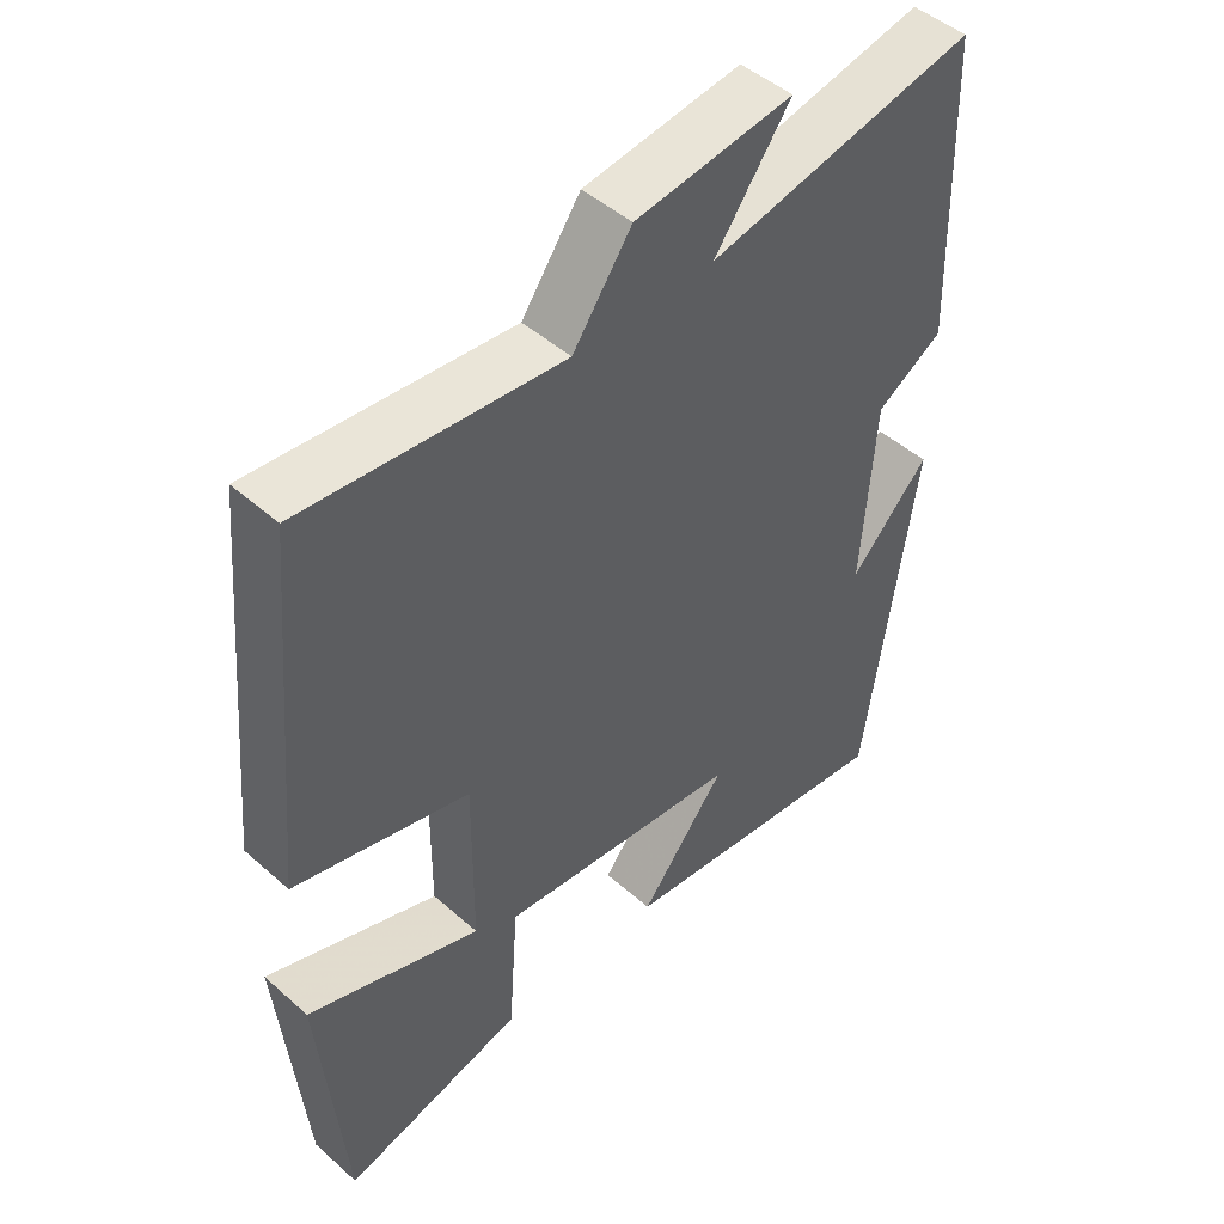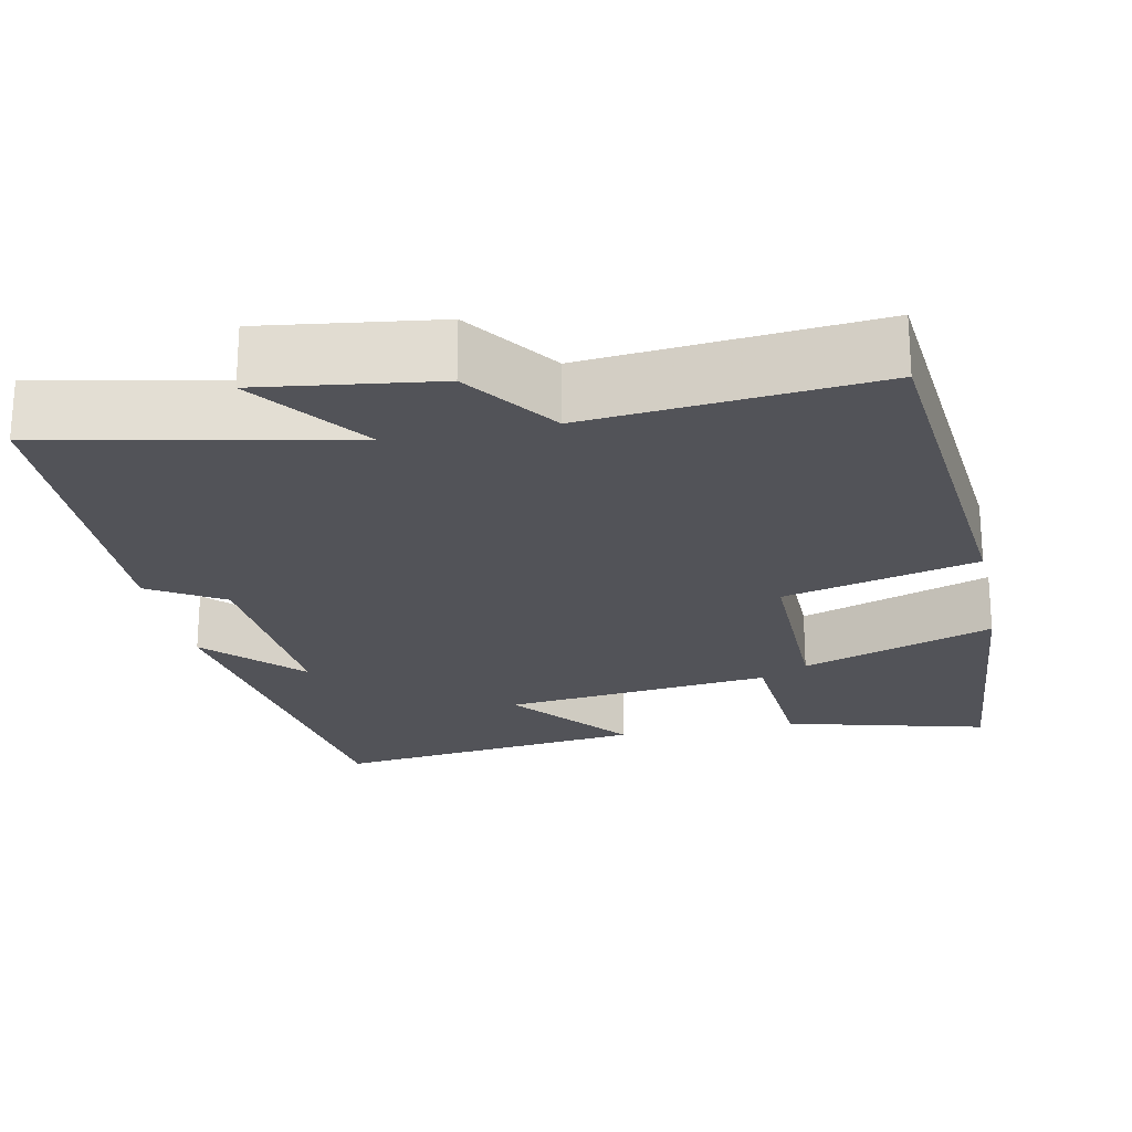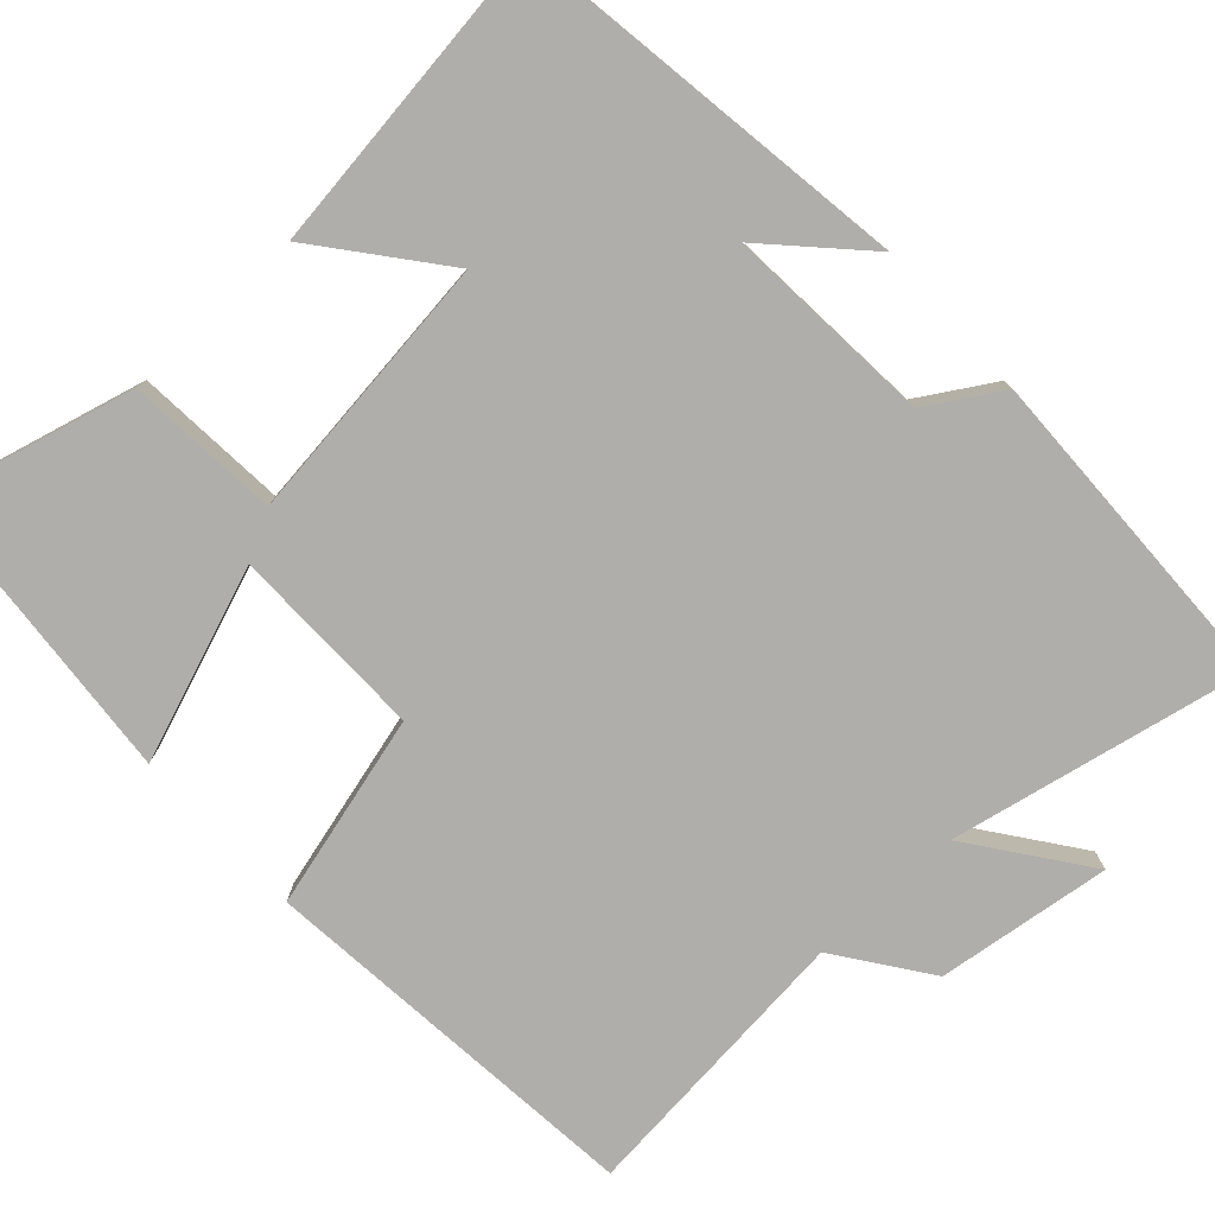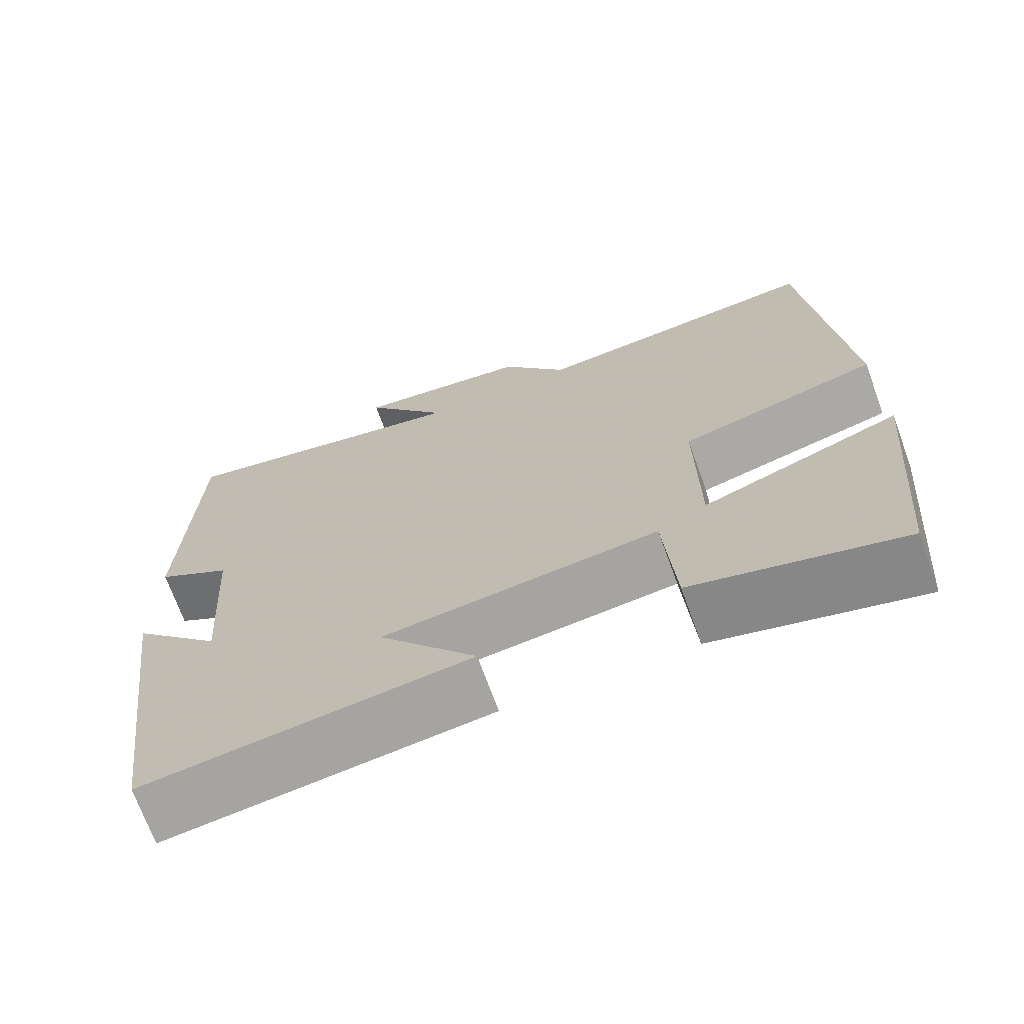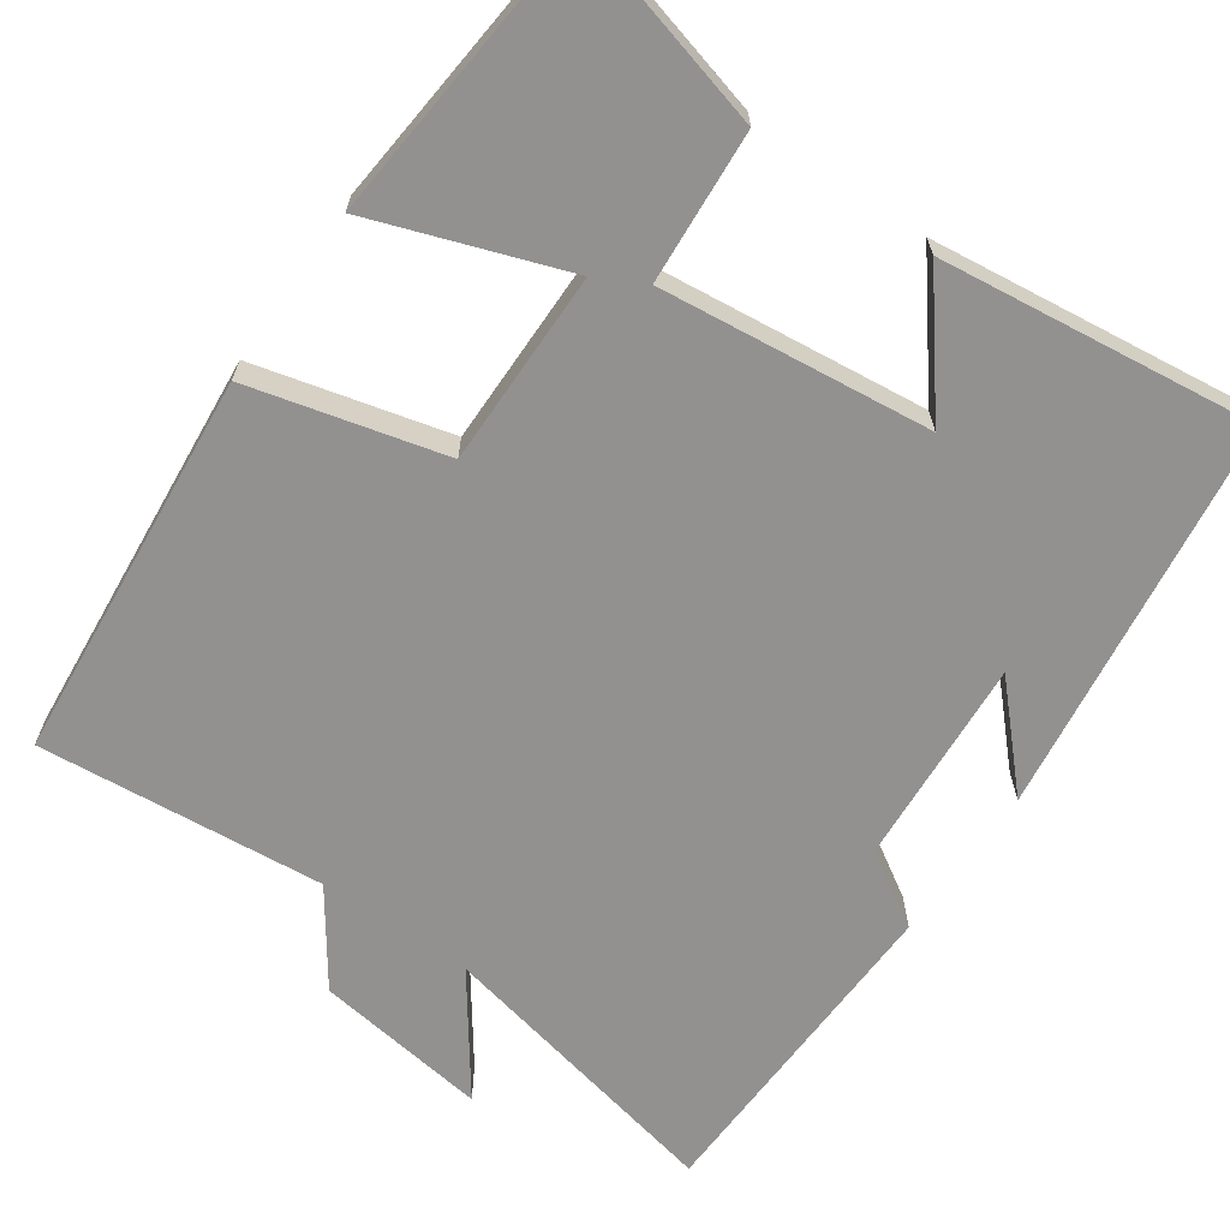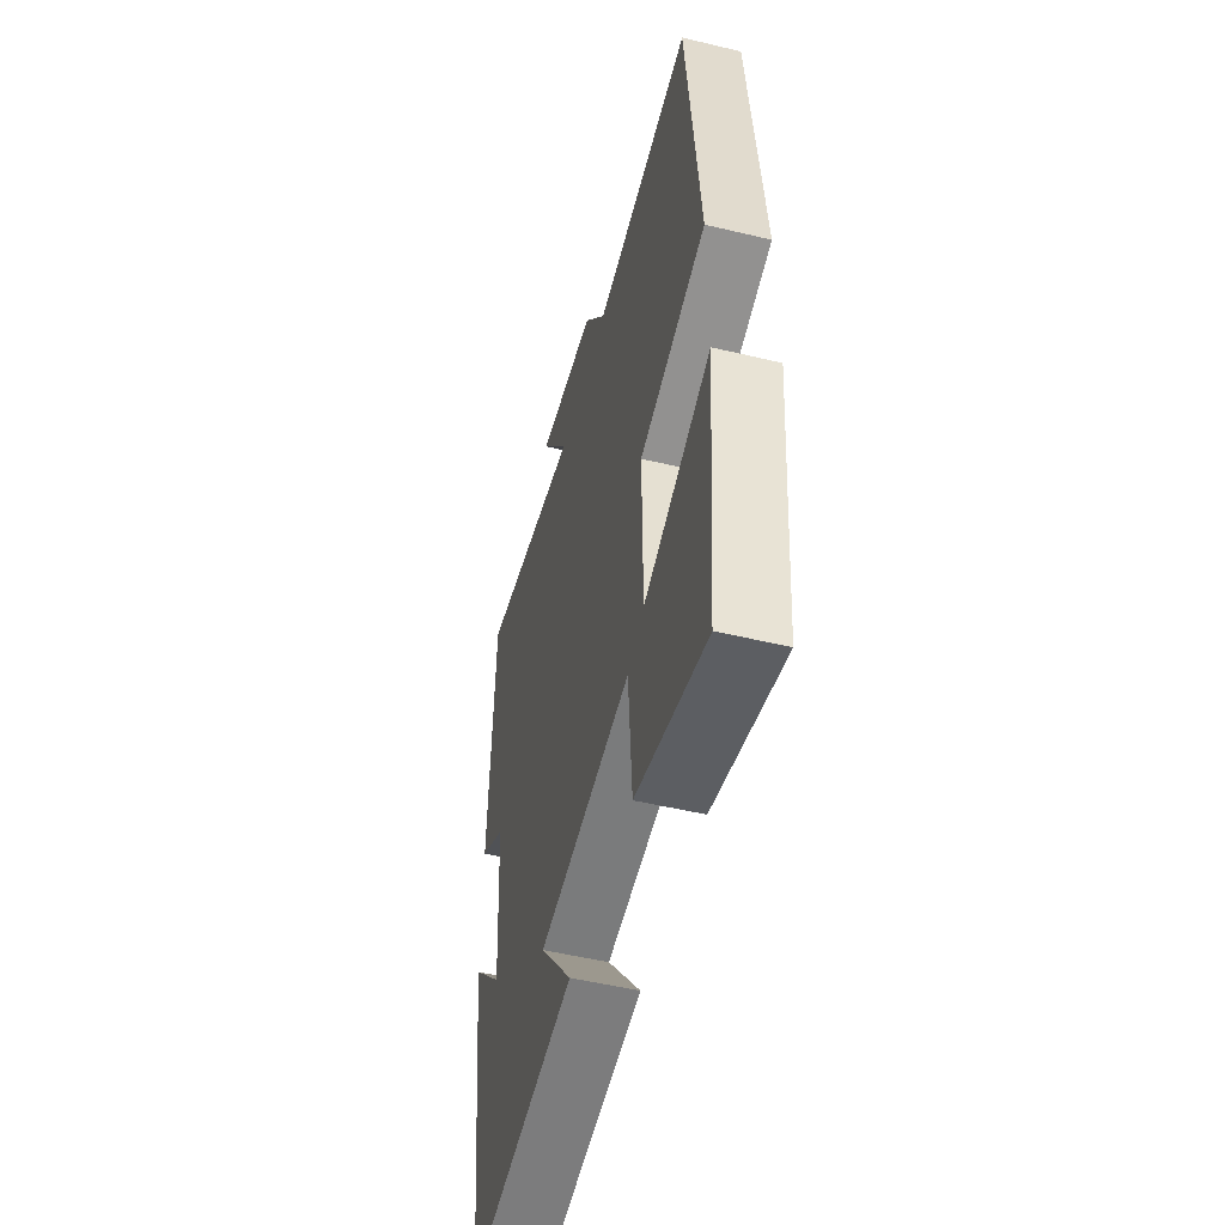
<metadata>
{"format":"obj","ext":"obj","renderer":"f3d","projection":"perspective","resolution":1024,"background":"white","views":[{"elev":47.5,"azim":134.8,"up":"+Z"},{"elev":-22.6,"azim":11.6,"up":"+Y"},{"elev":-77.9,"azim":-137.2,"up":"+Y"},{"elev":-70.5,"azim":19.9,"up":"+Z"},{"elev":-66.1,"azim":145.0,"up":"+Y"},{"elev":-51.7,"azim":75.5,"up":"+Z"}]}
</metadata>
<code>
v -0.431 0.07 -0.551
v -0.5 0.07 -0.047
v -0.388 0.07 -0.165
v -0.406 0.07 0.099
v -0.5 0.07 0.157
v -0.487 0.07 0.579
v -0.108 0.07 0.5
v -0.215 0.07 0.647
v 0.007 0.07 0.617
v 0.09 0.07 0.5
v 0.454 0.07 0.535
v 0.5 0.07 0.038
v 0.253 0.07 -0.026
v 0.255 0.07 -0.274
v 0.5 0.07 -0.186
v 0.466 0.07 -0.567
v 0.208 0.07 -0.5
v 0.194 0.07 -0.306
v -0.15 0.07 -0.346
v -0.028 0.07 -0.5
v -0.431 0 -0.551
v -0.5 0 -0.047
v -0.388 0 -0.165
v -0.406 0 0.099
v -0.5 0 0.157
v -0.487 0 0.579
v -0.108 0 0.5
v -0.215 0 0.647
v 0.007 0 0.617
v 0.09 0 0.5
v 0.454 0 0.535
v 0.5 0 0.038
v 0.253 0 -0.026
v 0.255 0 -0.274
v 0.5 0 -0.186
v 0.466 0 -0.567
v 0.208 0 -0.5
v 0.194 0 -0.306
v -0.15 0 -0.346
v -0.028 0 -0.5
f 19 20 1
f 15 16 17 18
f 14 15 18
f 13 14 18 19
f 10 11 12 13
f 7 8 9 10
f 7 10 13 19
f 4 5 6 7
f 3 4 7 19
f 1 2 3
f 1 3 19
f 21 40 39
f 38 37 36 35
f 38 35 34
f 39 38 34 33
f 33 32 31 30
f 30 29 28 27
f 39 33 30 27
f 27 26 25 24
f 39 27 24 23
f 23 22 21
f 39 23 21
f 1 21 22 2
f 2 22 23 3
f 3 23 24 4
f 4 24 25 5
f 5 25 26 6
f 6 26 27 7
f 7 27 28 8
f 8 28 29 9
f 9 29 30 10
f 10 30 31 11
f 11 31 32 12
f 12 32 33 13
f 13 33 34 14
f 14 34 35 15
f 15 35 36 16
f 16 36 37 17
f 17 37 38 18
f 18 38 39 19
f 19 39 40 20
f 20 40 21 1

</code>
